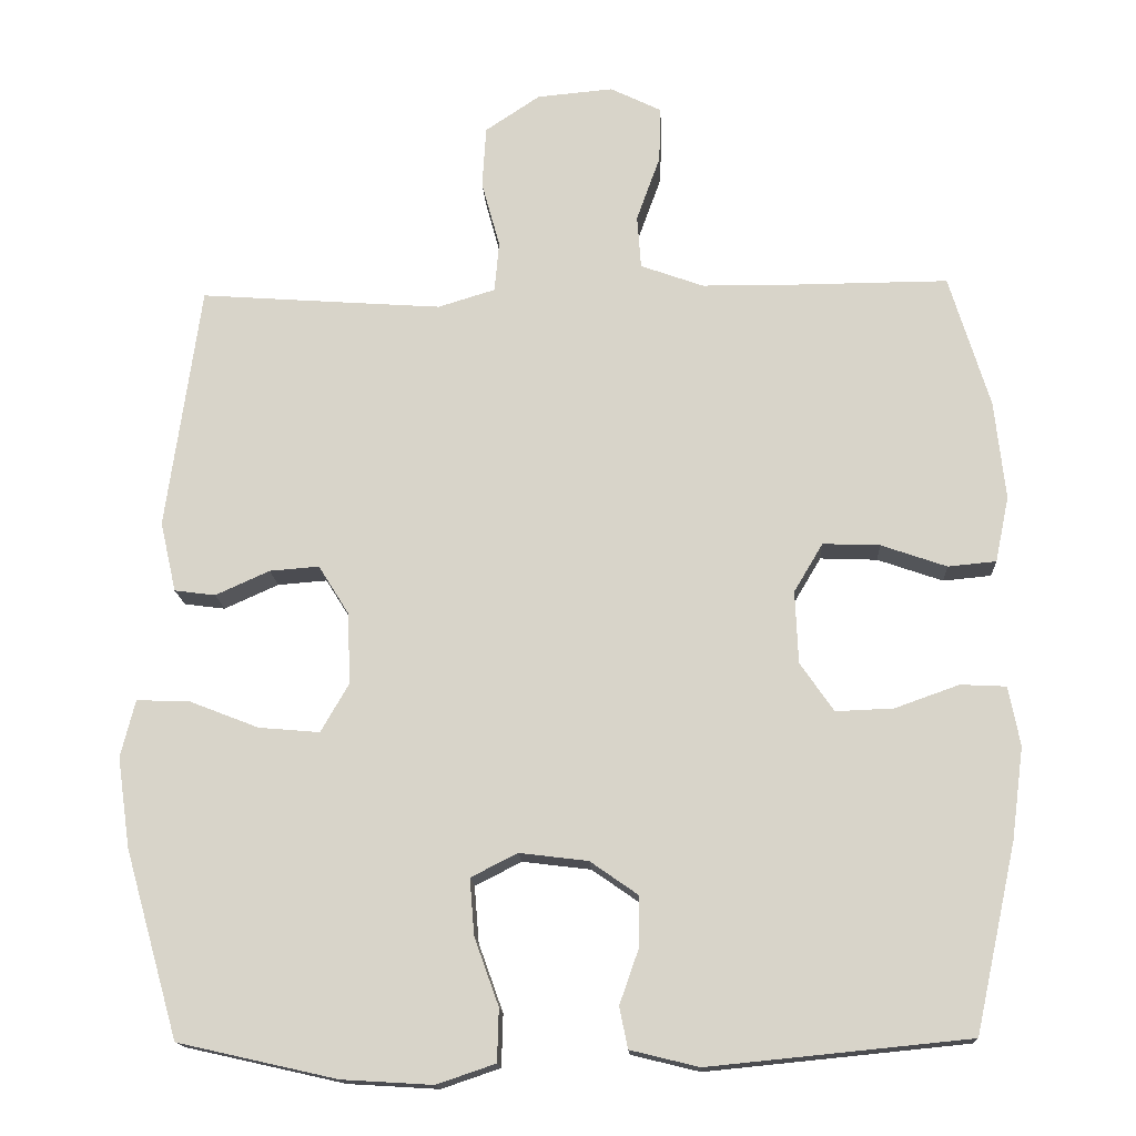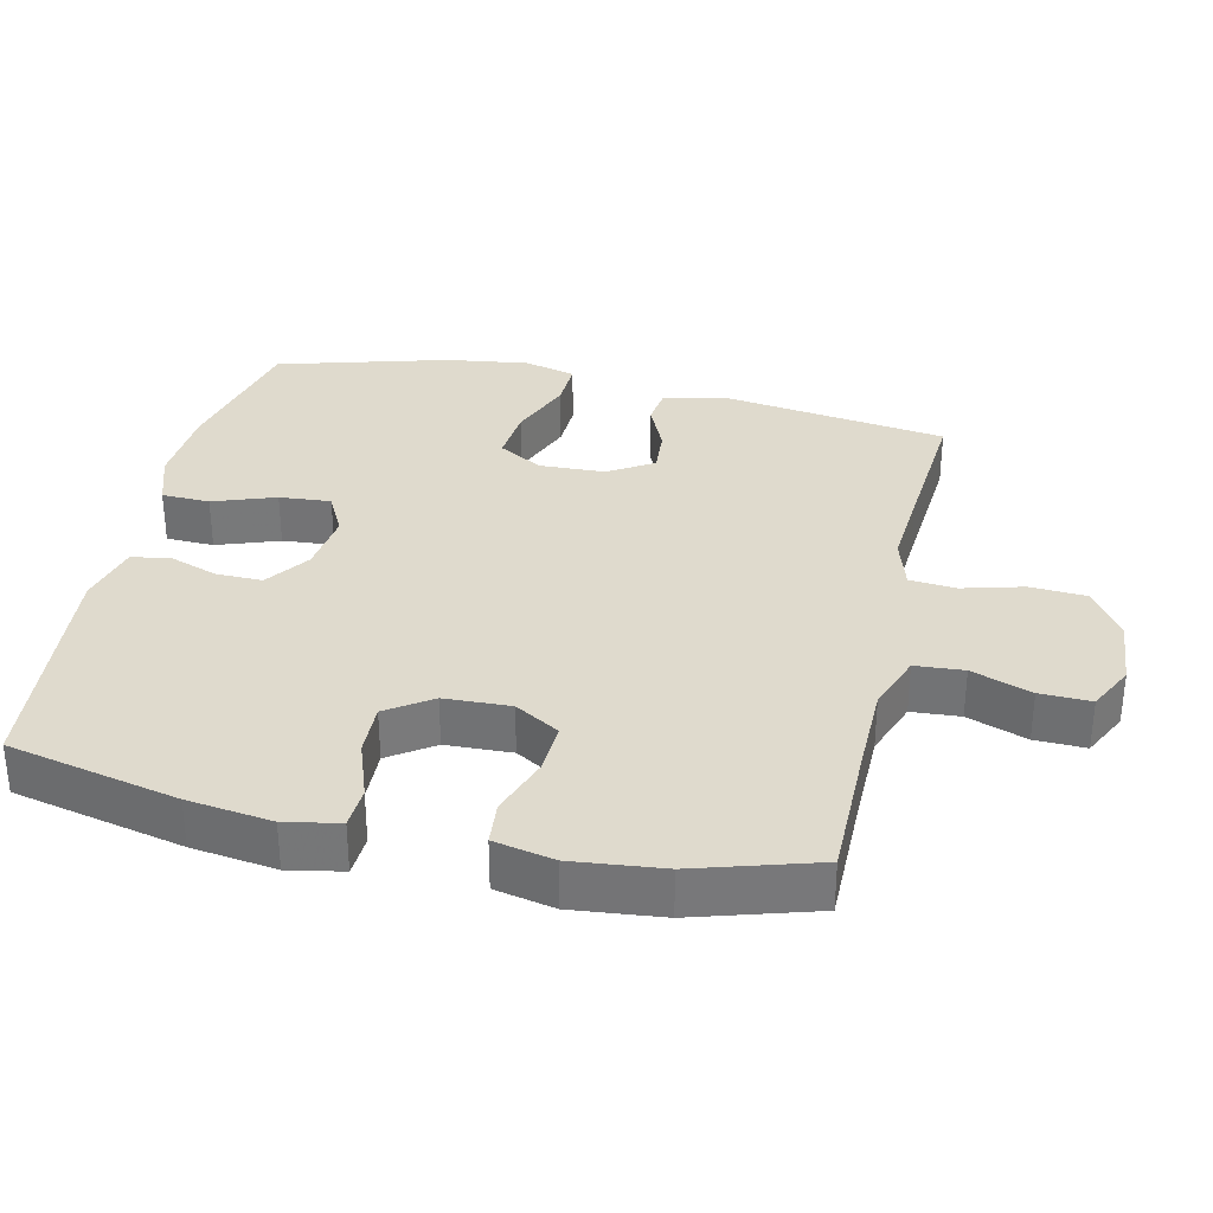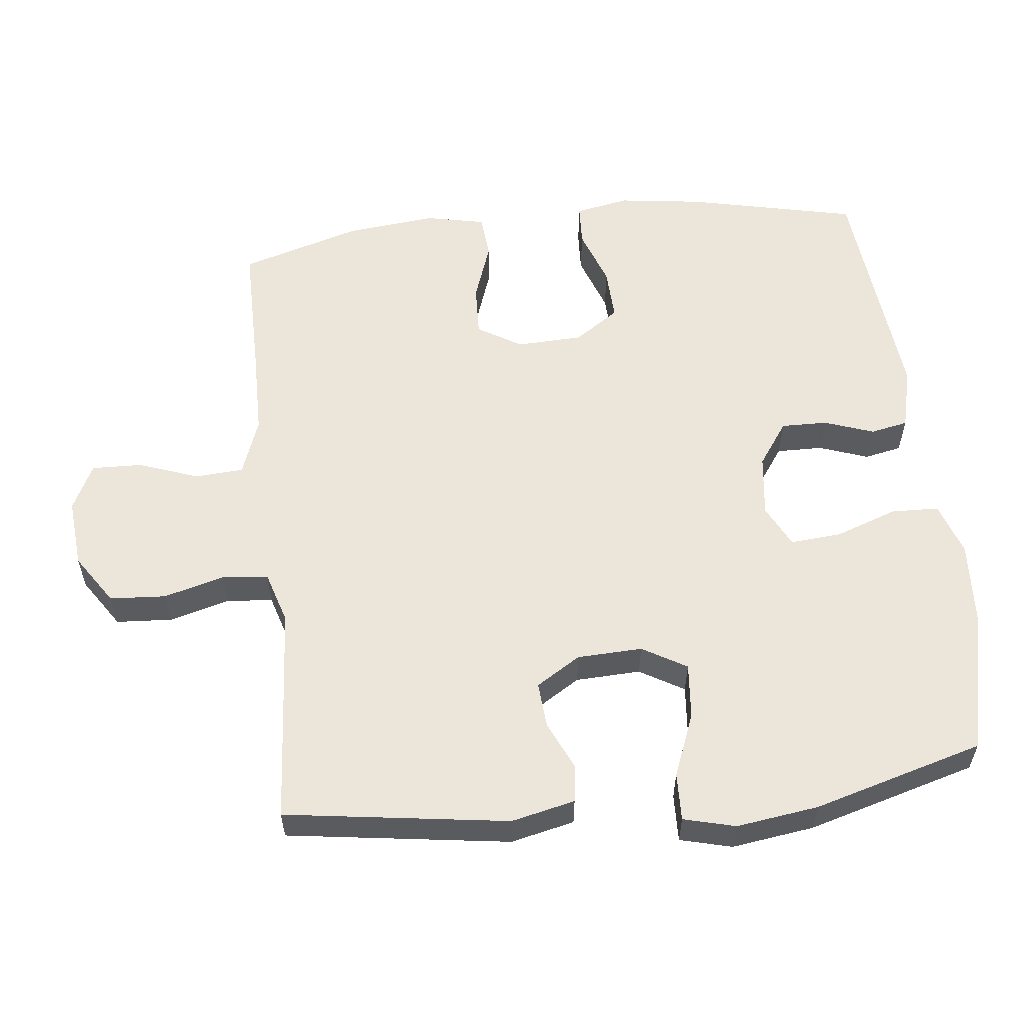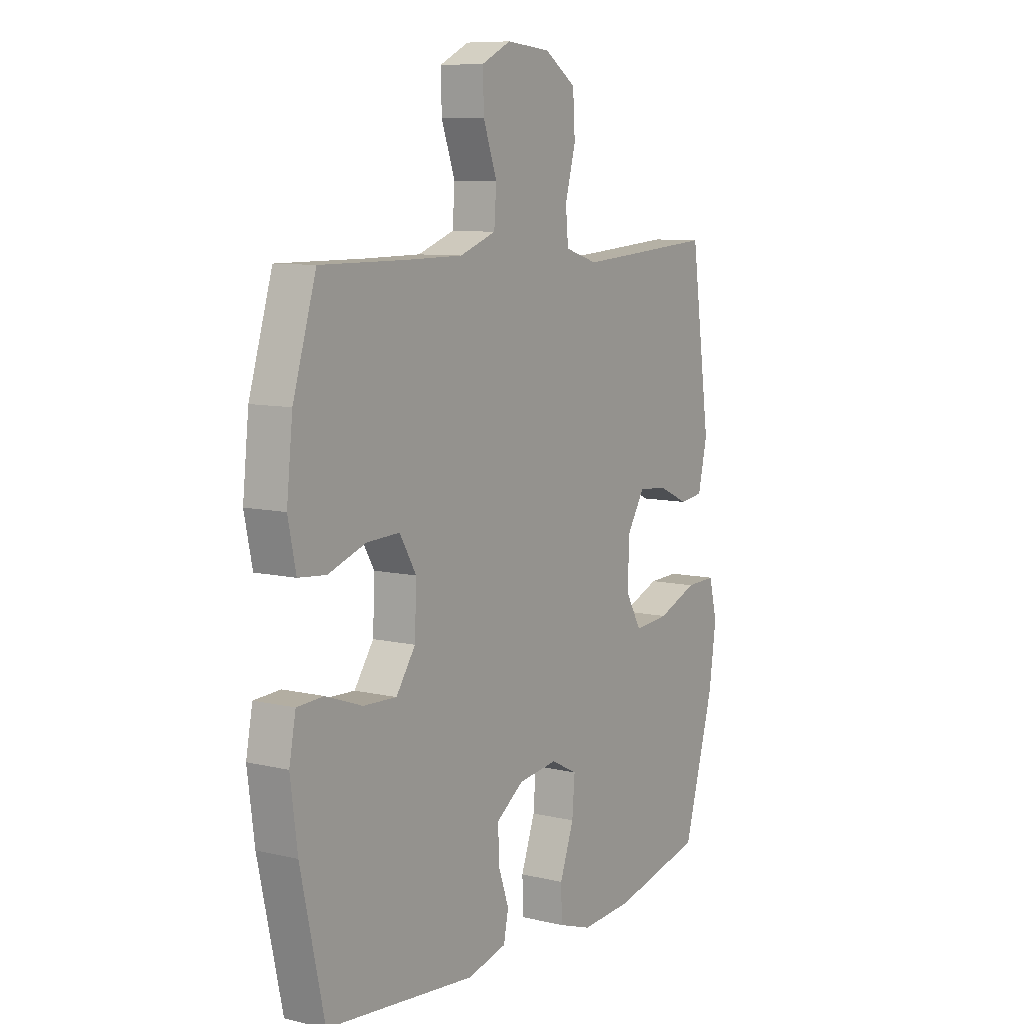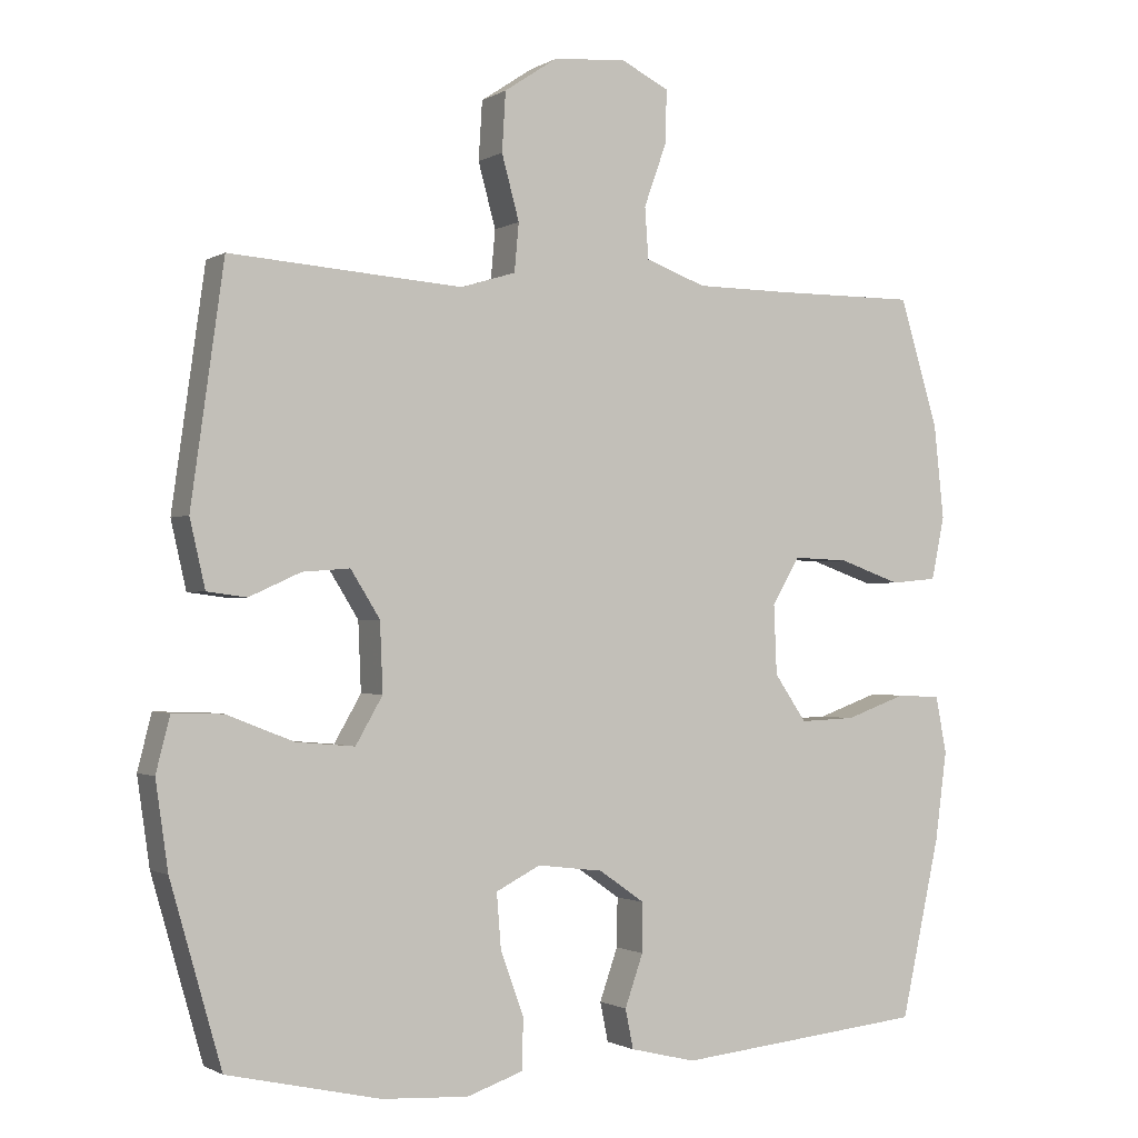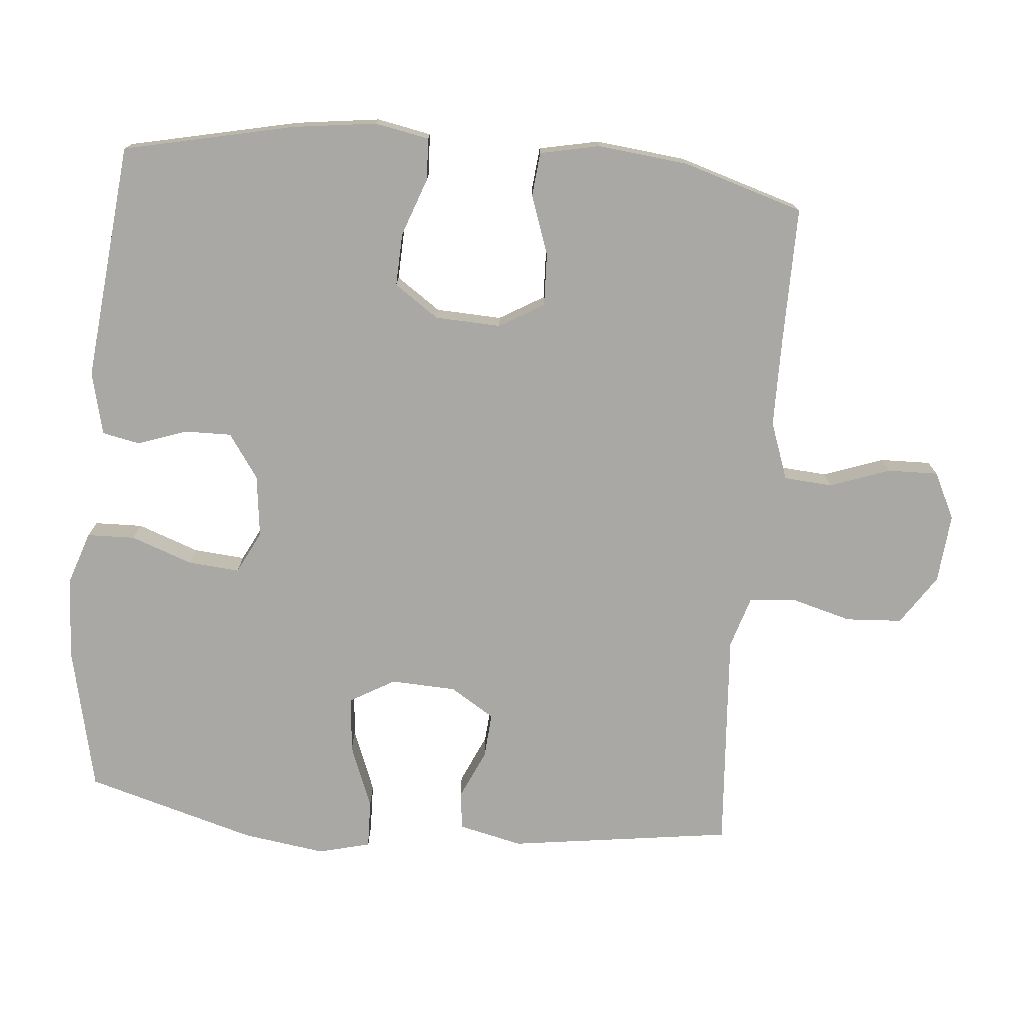
<metadata>
{"format":"obj","ext":"obj","renderer":"f3d","projection":"perspective","resolution":1024,"background":"white","views":[{"elev":-15.6,"azim":-177.0,"up":"+Z"},{"elev":32.8,"azim":-77.1,"up":"+Y"},{"elev":57.2,"azim":83.8,"up":"+Y"},{"elev":8.7,"azim":-57.4,"up":"+Z"},{"elev":-1.2,"azim":152.5,"up":"+Z"},{"elev":-75.1,"azim":-95.2,"up":"+Y"}]}
</metadata>
<code>
v -0.5 0.07 -0.5
v -0.554 0.07 -0.255
v -0.57 0.07 -0.134
v -0.555 0.07 -0.056
v -0.495 0.07 -0.053
v -0.411 0.07 -0.083
v -0.335 0.07 -0.086
v -0.291 0.07 -0.022
v -0.287 0.07 0.073
v -0.325 0.07 0.137
v -0.4 0.07 0.134
v -0.486 0.07 0.104
v -0.549 0.07 0.11
v -0.567 0.07 0.196
v -0.553 0.07 0.326
v -0.5 0.07 0.5
v -0.302 0.07 0.499
v -0.175 0.07 0.5
v -0.092 0.07 0.53
v -0.087 0.07 0.6
v -0.118 0.07 0.686
v -0.12 0.07 0.759
v -0.053 0.07 0.792
v 0.047 0.07 0.783
v 0.119 0.07 0.735
v 0.124 0.07 0.654
v 0.1 0.07 0.566
v 0.106 0.07 0.5
v 0.181 0.07 0.477
v 0.295 0.07 0.485
v 0.5 0.07 0.5
v 0.545 0.07 0.178
v 0.524 0.07 0.086
v 0.47 0.07 0.079
v 0.399 0.07 0.111
v 0.334 0.07 0.116
v 0.294 0.07 0.052
v 0.29 0.07 -0.042
v 0.327 0.07 -0.106
v 0.407 0.07 -0.099
v 0.499 0.07 -0.063
v 0.568 0.07 -0.061
v 0.587 0.07 -0.136
v 0.57 0.07 -0.255
v 0.5 0.07 -0.5
v 0.291 0.07 -0.547
v 0.172 0.07 -0.554
v 0.095 0.07 -0.528
v 0.093 0.07 -0.459
v 0.125 0.07 -0.37
v 0.131 0.07 -0.296
v 0.07 0.07 -0.265
v -0.02 0.07 -0.276
v -0.083 0.07 -0.32
v -0.082 0.07 -0.387
v -0.057 0.07 -0.458
v -0.068 0.07 -0.512
v -0.158 0.07 -0.534
v -0.5 0 -0.5
v -0.554 0 -0.255
v -0.57 0 -0.134
v -0.555 0 -0.056
v -0.495 0 -0.053
v -0.411 0 -0.083
v -0.335 0 -0.086
v -0.291 0 -0.022
v -0.287 0 0.073
v -0.325 0 0.137
v -0.4 0 0.134
v -0.486 0 0.104
v -0.549 0 0.11
v -0.567 0 0.196
v -0.553 0 0.326
v -0.5 0 0.5
v -0.302 0 0.499
v -0.175 0 0.5
v -0.092 0 0.53
v -0.087 0 0.6
v -0.118 0 0.686
v -0.12 0 0.759
v -0.053 0 0.792
v 0.047 0 0.783
v 0.119 0 0.735
v 0.124 0 0.654
v 0.1 0 0.566
v 0.106 0 0.5
v 0.181 0 0.477
v 0.295 0 0.485
v 0.5 0 0.5
v 0.545 0 0.178
v 0.524 0 0.086
v 0.47 0 0.079
v 0.399 0 0.111
v 0.334 0 0.116
v 0.294 0 0.052
v 0.29 0 -0.042
v 0.327 0 -0.106
v 0.407 0 -0.099
v 0.499 0 -0.063
v 0.568 0 -0.061
v 0.587 0 -0.136
v 0.57 0 -0.255
v 0.5 0 -0.5
v 0.291 0 -0.547
v 0.172 0 -0.554
v 0.095 0 -0.528
v 0.093 0 -0.459
v 0.125 0 -0.37
v 0.131 0 -0.296
v 0.07 0 -0.265
v -0.02 0 -0.276
v -0.083 0 -0.32
v -0.082 0 -0.387
v -0.057 0 -0.458
v -0.068 0 -0.512
v -0.158 0 -0.534
f 4 5 6
f 3 4 6
f 2 3 6
f 1 2 6
f 58 1 6
f 57 58 6
f 56 57 6
f 55 56 6
f 54 55 6 7
f 53 54 7 8
f 52 53 8 9
f 51 52 9 10
f 48 49 50
f 47 48 50
f 46 47 50
f 45 46 50
f 44 45 50
f 43 44 50
f 42 43 50
f 41 42 50
f 40 41 50
f 39 40 50 51
f 38 39 51 10
f 33 34 35
f 32 33 35
f 31 32 35
f 30 31 35
f 29 30 35 36
f 28 29 36 37
f 25 26 27
f 24 25 27
f 23 24 27
f 22 23 27
f 21 22 27
f 20 21 27
f 19 20 27 28
f 37 38 10
f 28 37 10
f 19 28 10
f 18 19 10
f 15 16 17
f 14 15 17
f 13 14 17
f 12 13 17
f 11 12 17
f 10 11 17 18
f 64 63 62
f 64 62 61
f 64 61 60
f 64 60 59
f 64 59 116
f 64 116 115
f 64 115 114
f 64 114 113
f 65 64 113 112
f 66 65 112 111
f 67 66 111 110
f 68 67 110 109
f 108 107 106
f 108 106 105
f 108 105 104
f 108 104 103
f 108 103 102
f 108 102 101
f 108 101 100
f 108 100 99
f 108 99 98
f 109 108 98 97
f 68 109 97 96
f 93 92 91
f 93 91 90
f 93 90 89
f 93 89 88
f 94 93 88 87
f 95 94 87 86
f 85 84 83
f 85 83 82
f 85 82 81
f 85 81 80
f 85 80 79
f 85 79 78
f 86 85 78 77
f 68 96 95
f 68 95 86
f 68 86 77
f 68 77 76
f 75 74 73
f 75 73 72
f 75 72 71
f 75 71 70
f 75 70 69
f 76 75 69 68
f 1 59 60 2
f 2 60 61 3
f 3 61 62 4
f 4 62 63 5
f 5 63 64 6
f 6 64 65 7
f 7 65 66 8
f 8 66 67 9
f 9 67 68 10
f 10 68 69 11
f 11 69 70 12
f 12 70 71 13
f 13 71 72 14
f 14 72 73 15
f 15 73 74 16
f 16 74 75 17
f 17 75 76 18
f 18 76 77 19
f 19 77 78 20
f 20 78 79 21
f 21 79 80 22
f 22 80 81 23
f 23 81 82 24
f 24 82 83 25
f 25 83 84 26
f 26 84 85 27
f 27 85 86 28
f 28 86 87 29
f 29 87 88 30
f 30 88 89 31
f 31 89 90 32
f 32 90 91 33
f 33 91 92 34
f 34 92 93 35
f 35 93 94 36
f 36 94 95 37
f 37 95 96 38
f 38 96 97 39
f 39 97 98 40
f 40 98 99 41
f 41 99 100 42
f 42 100 101 43
f 43 101 102 44
f 44 102 103 45
f 45 103 104 46
f 46 104 105 47
f 47 105 106 48
f 48 106 107 49
f 49 107 108 50
f 50 108 109 51
f 51 109 110 52
f 52 110 111 53
f 53 111 112 54
f 54 112 113 55
f 55 113 114 56
f 56 114 115 57
f 57 115 116 58
f 58 116 59 1

</code>
